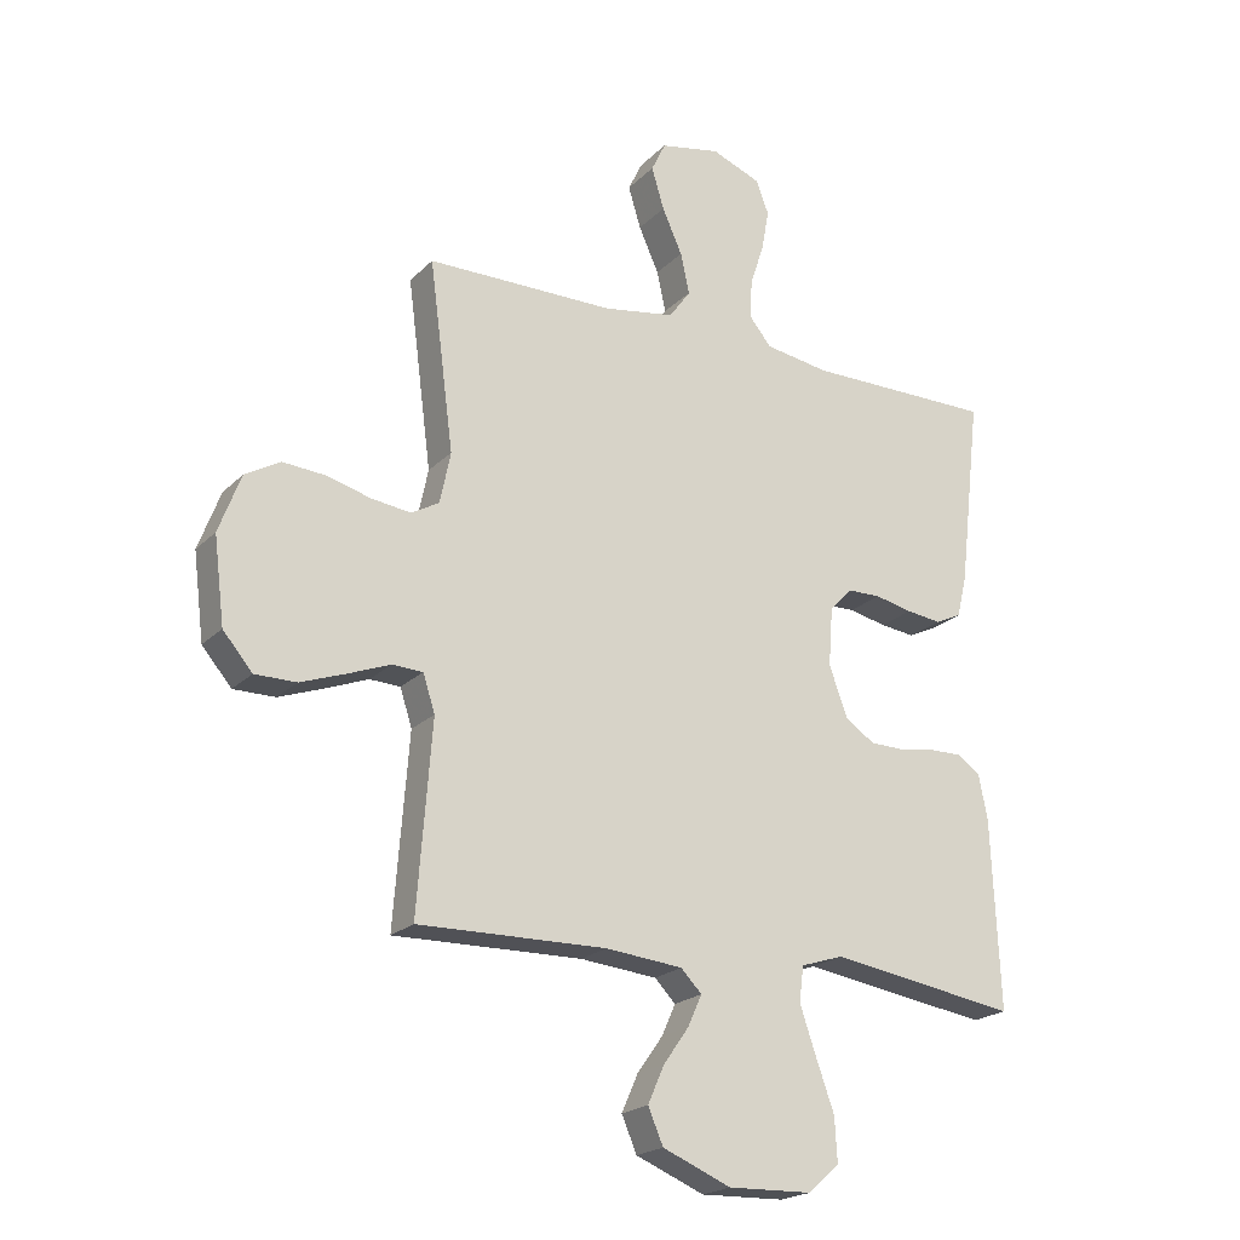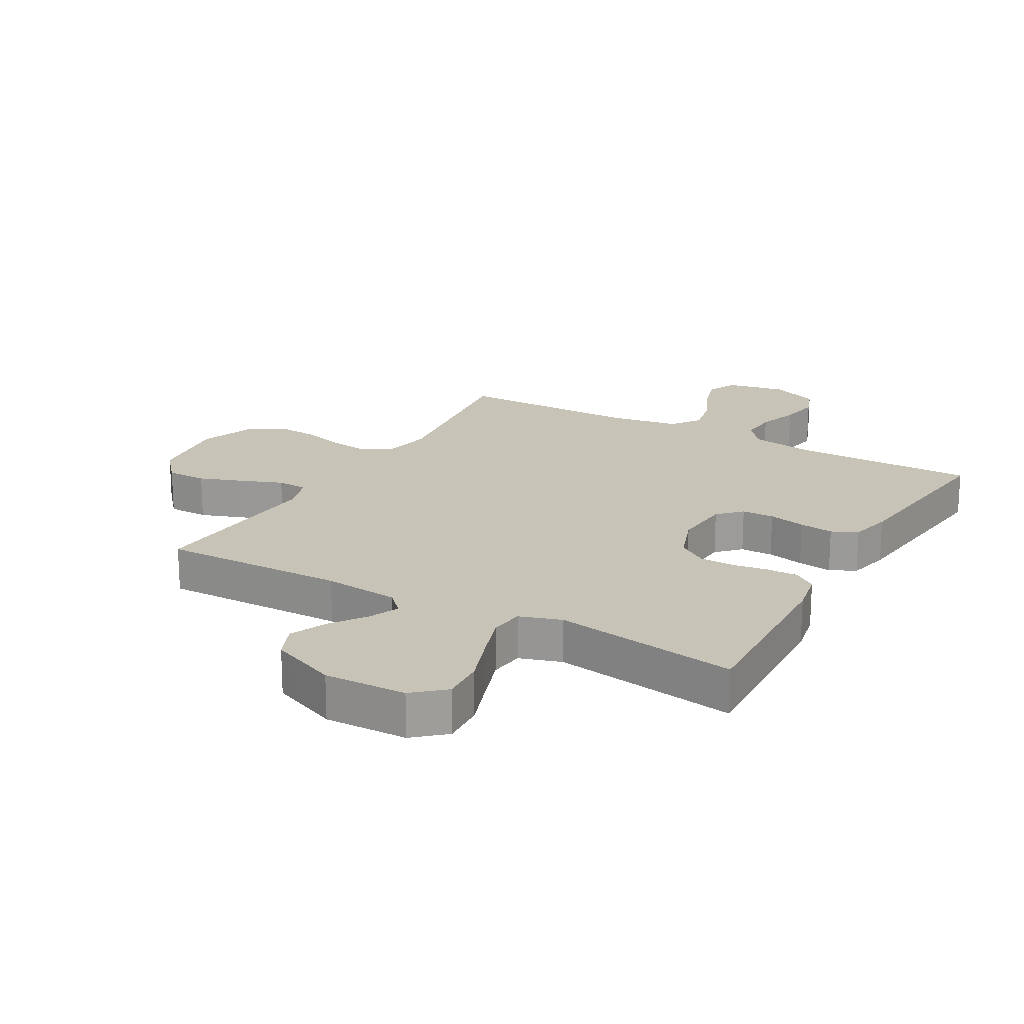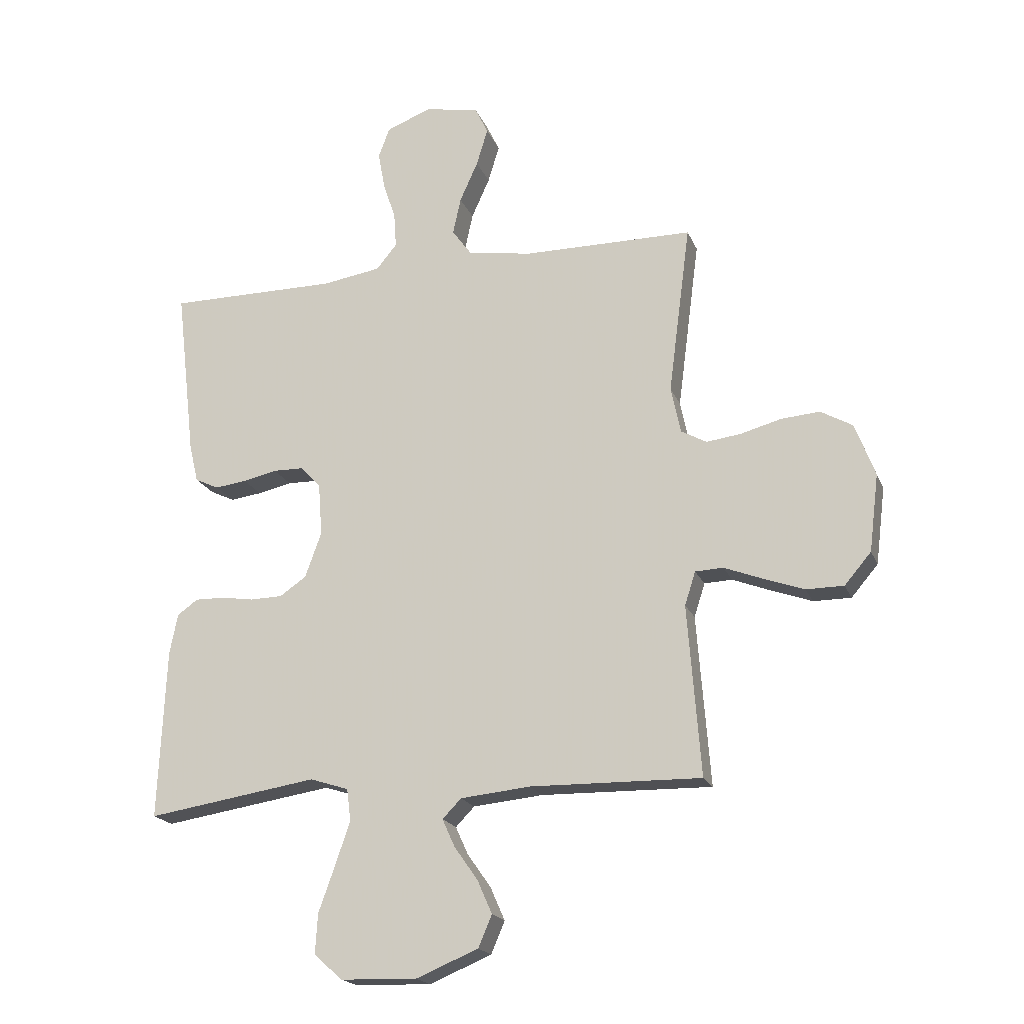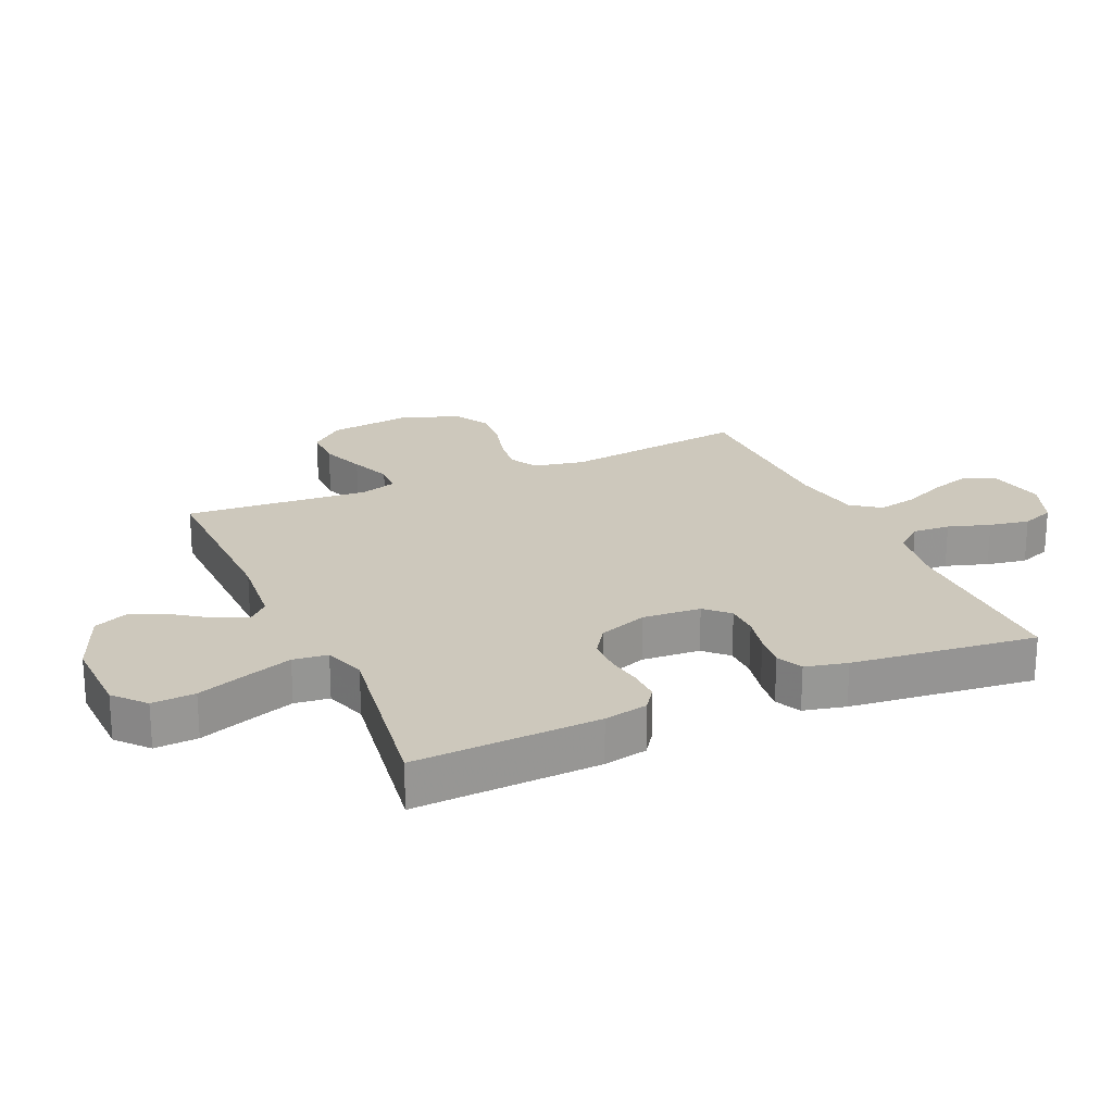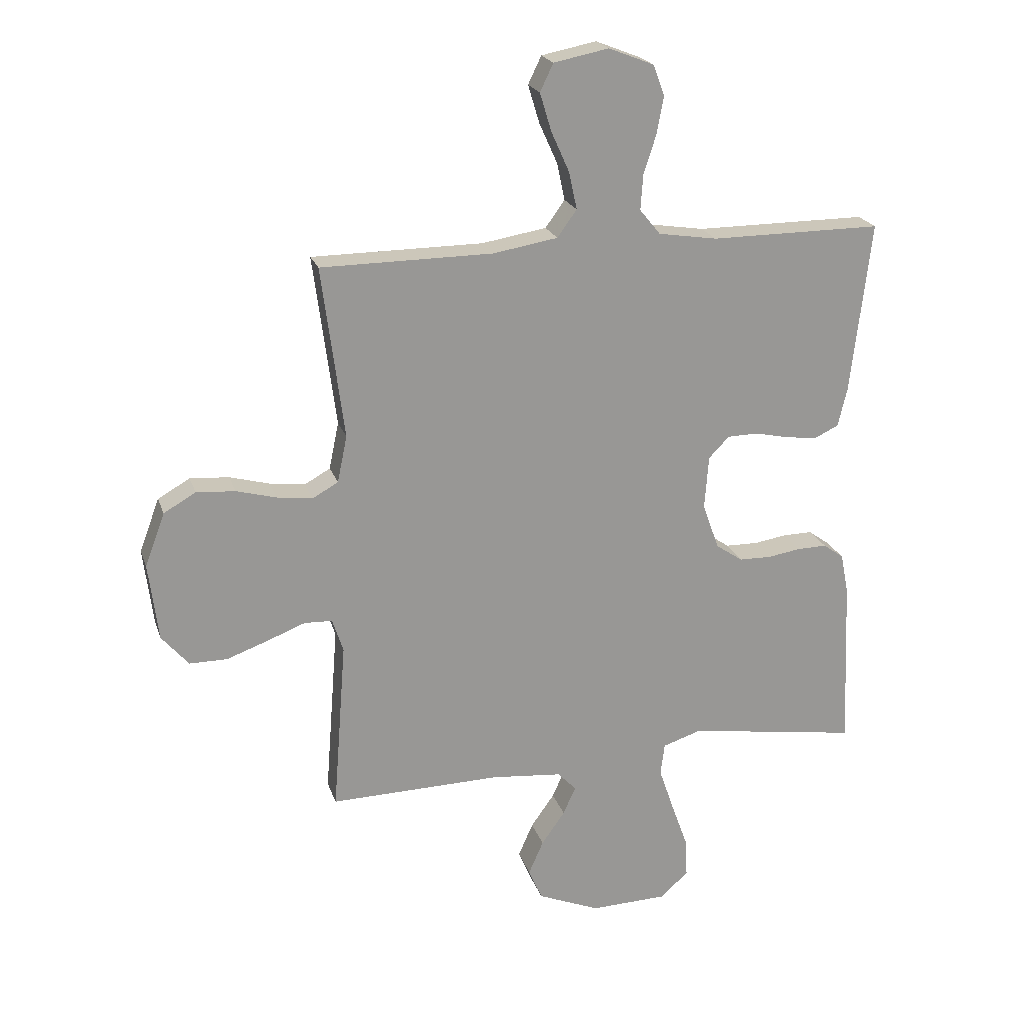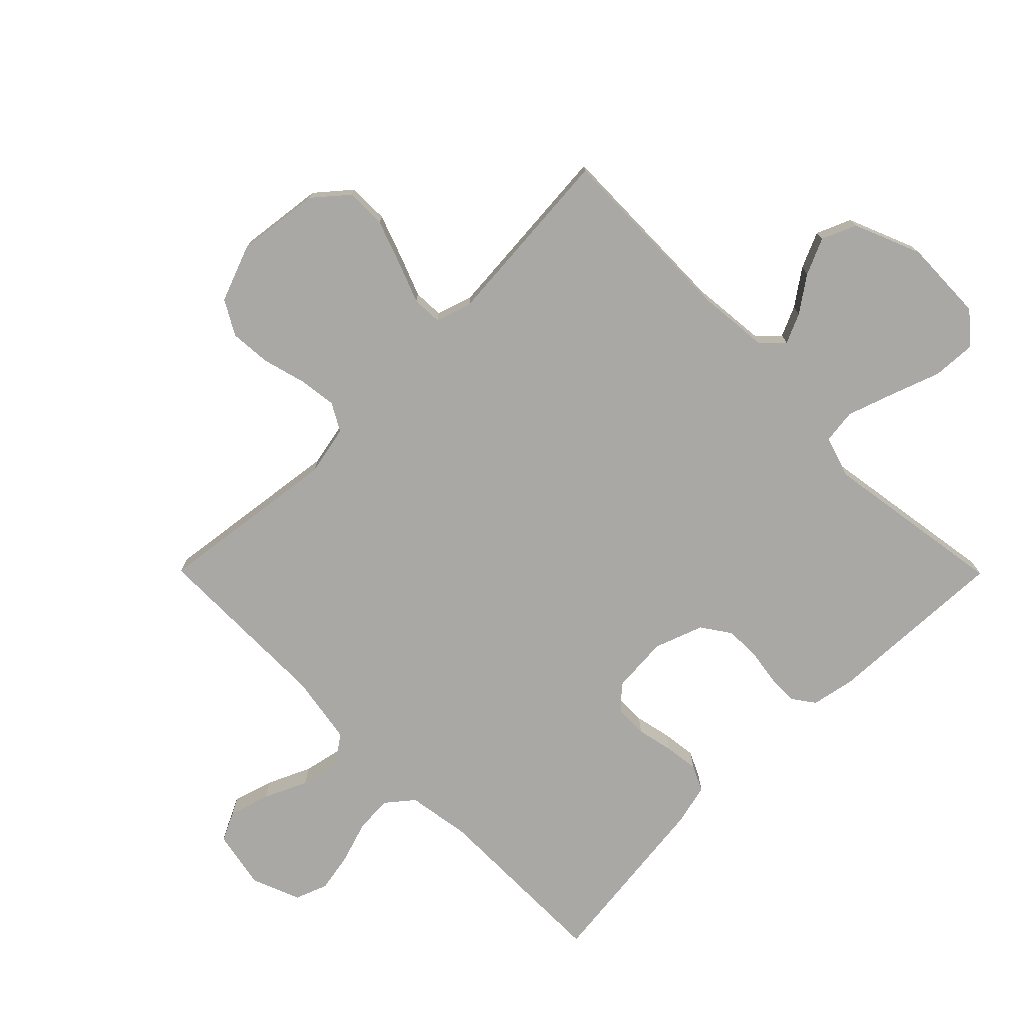
<metadata>
{"format":"obj","ext":"obj","renderer":"f3d","projection":"perspective","resolution":1024,"background":"white","views":[{"elev":-21.0,"azim":148.9,"up":"+Z"},{"elev":19.8,"azim":-150.4,"up":"+Y"},{"elev":-19.5,"azim":17.7,"up":"+Z"},{"elev":22.2,"azim":-114.1,"up":"+Y"},{"elev":21.5,"azim":164.1,"up":"+Z"},{"elev":-75.1,"azim":134.8,"up":"+Y"}]}
</metadata>
<code>
v -0.5 0.07 0.5
v -0.2 0.07 0.499
v -0.097 0.07 0.515
v -0.061 0.07 0.559
v -0.065 0.07 0.62
v -0.087 0.07 0.688
v -0.099 0.07 0.753
v -0.079 0.07 0.806
v 0 0.07 0.837
v 0.096 0.07 0.818
v 0.119 0.07 0.77
v 0.099 0.07 0.704
v 0.067 0.07 0.633
v 0.053 0.07 0.568
v 0.087 0.07 0.521
v 0.2 0.07 0.502
v 0.5 0.07 0.5
v 0.461 0.07 0.2
v 0.478 0.07 0.118
v 0.523 0.07 0.093
v 0.585 0.07 0.101
v 0.655 0.07 0.12
v 0.723 0.07 0.125
v 0.779 0.07 0.093
v 0.814 0.07 0
v 0.797 0.07 -0.136
v 0.75 0.07 -0.191
v 0.684 0.07 -0.191
v 0.612 0.07 -0.165
v 0.545 0.07 -0.139
v 0.496 0.07 -0.141
v 0.477 0.07 -0.2
v 0.5 0.07 -0.5
v 0.2 0.07 -0.494
v 0.077 0.07 -0.506
v 0.044 0.07 -0.54
v 0.066 0.07 -0.589
v 0.107 0.07 -0.647
v 0.133 0.07 -0.706
v 0.109 0.07 -0.762
v 0 0.07 -0.807
v -0.134 0.07 -0.803
v -0.184 0.07 -0.759
v -0.18 0.07 -0.689
v -0.151 0.07 -0.608
v -0.125 0.07 -0.532
v -0.132 0.07 -0.476
v -0.2 0.07 -0.454
v -0.5 0.07 -0.5
v -0.487 0.07 -0.2
v -0.473 0.07 -0.129
v -0.437 0.07 -0.103
v -0.385 0.07 -0.104
v -0.328 0.07 -0.113
v -0.271 0.07 -0.112
v -0.224 0.07 -0.08
v -0.195 0.07 0
v -0.202 0.07 0.094
v -0.238 0.07 0.131
v -0.291 0.07 0.132
v -0.351 0.07 0.119
v -0.407 0.07 0.112
v -0.449 0.07 0.132
v -0.465 0.07 0.2
v -0.5 0 0.5
v -0.2 0 0.499
v -0.097 0 0.515
v -0.061 0 0.559
v -0.065 0 0.62
v -0.087 0 0.688
v -0.099 0 0.753
v -0.079 0 0.806
v 0 0 0.837
v 0.096 0 0.818
v 0.119 0 0.77
v 0.099 0 0.704
v 0.067 0 0.633
v 0.053 0 0.568
v 0.087 0 0.521
v 0.2 0 0.502
v 0.5 0 0.5
v 0.461 0 0.2
v 0.478 0 0.118
v 0.523 0 0.093
v 0.585 0 0.101
v 0.655 0 0.12
v 0.723 0 0.125
v 0.779 0 0.093
v 0.814 0 0
v 0.797 0 -0.136
v 0.75 0 -0.191
v 0.684 0 -0.191
v 0.612 0 -0.165
v 0.545 0 -0.139
v 0.496 0 -0.141
v 0.477 0 -0.2
v 0.5 0 -0.5
v 0.2 0 -0.494
v 0.077 0 -0.506
v 0.044 0 -0.54
v 0.066 0 -0.589
v 0.107 0 -0.647
v 0.133 0 -0.706
v 0.109 0 -0.762
v 0 0 -0.807
v -0.134 0 -0.803
v -0.184 0 -0.759
v -0.18 0 -0.689
v -0.151 0 -0.608
v -0.125 0 -0.532
v -0.132 0 -0.476
v -0.2 0 -0.454
v -0.5 0 -0.5
v -0.487 0 -0.2
v -0.473 0 -0.129
v -0.437 0 -0.103
v -0.385 0 -0.104
v -0.328 0 -0.113
v -0.271 0 -0.112
v -0.224 0 -0.08
v -0.195 0 0
v -0.202 0 0.094
v -0.238 0 0.131
v -0.291 0 0.132
v -0.351 0 0.119
v -0.407 0 0.112
v -0.449 0 0.132
v -0.465 0 0.2
f 64 1 2
f 63 64 2
f 62 63 2
f 61 62 2
f 60 61 2
f 59 60 2 3
f 58 59 3 4
f 57 58 4
f 52 53 54
f 51 52 54
f 50 51 54
f 49 50 54
f 48 49 54
f 47 48 54 55
f 43 44 45
f 42 43 45
f 41 42 45
f 40 41 45
f 39 40 45
f 38 39 45
f 37 38 45
f 36 37 45 46
f 35 36 46 47
f 32 33 34
f 47 55 56
f 35 47 56
f 34 35 56
f 32 34 56
f 31 32 56
f 28 29 30
f 27 28 30
f 26 27 30
f 25 26 30
f 24 25 30
f 23 24 30
f 22 23 30
f 21 22 30
f 16 17 18
f 15 16 18 19
f 11 12 13
f 10 11 13
f 9 10 13
f 8 9 13
f 7 8 13
f 6 7 13
f 5 6 13
f 4 5 13 14
f 57 4 14 15
f 31 56 57
f 30 31 57
f 21 30 57
f 20 21 57
f 19 20 57
f 15 19 57
f 66 65 128
f 66 128 127
f 66 127 126
f 66 126 125
f 66 125 124
f 67 66 124 123
f 68 67 123 122
f 68 122 121
f 118 117 116
f 118 116 115
f 118 115 114
f 118 114 113
f 118 113 112
f 119 118 112 111
f 109 108 107
f 109 107 106
f 109 106 105
f 109 105 104
f 109 104 103
f 109 103 102
f 109 102 101
f 110 109 101 100
f 111 110 100 99
f 98 97 96
f 120 119 111
f 120 111 99
f 120 99 98
f 120 98 96
f 120 96 95
f 94 93 92
f 94 92 91
f 94 91 90
f 94 90 89
f 94 89 88
f 94 88 87
f 94 87 86
f 94 86 85
f 82 81 80
f 83 82 80 79
f 77 76 75
f 77 75 74
f 77 74 73
f 77 73 72
f 77 72 71
f 77 71 70
f 77 70 69
f 78 77 69 68
f 79 78 68 121
f 121 120 95
f 121 95 94
f 121 94 85
f 121 85 84
f 121 84 83
f 121 83 79
f 1 65 66 2
f 2 66 67 3
f 3 67 68 4
f 4 68 69 5
f 5 69 70 6
f 6 70 71 7
f 7 71 72 8
f 8 72 73 9
f 9 73 74 10
f 10 74 75 11
f 11 75 76 12
f 12 76 77 13
f 13 77 78 14
f 14 78 79 15
f 15 79 80 16
f 16 80 81 17
f 17 81 82 18
f 18 82 83 19
f 19 83 84 20
f 20 84 85 21
f 21 85 86 22
f 22 86 87 23
f 23 87 88 24
f 24 88 89 25
f 25 89 90 26
f 26 90 91 27
f 27 91 92 28
f 28 92 93 29
f 29 93 94 30
f 30 94 95 31
f 31 95 96 32
f 32 96 97 33
f 33 97 98 34
f 34 98 99 35
f 35 99 100 36
f 36 100 101 37
f 37 101 102 38
f 38 102 103 39
f 39 103 104 40
f 40 104 105 41
f 41 105 106 42
f 42 106 107 43
f 43 107 108 44
f 44 108 109 45
f 45 109 110 46
f 46 110 111 47
f 47 111 112 48
f 48 112 113 49
f 49 113 114 50
f 50 114 115 51
f 51 115 116 52
f 52 116 117 53
f 53 117 118 54
f 54 118 119 55
f 55 119 120 56
f 56 120 121 57
f 57 121 122 58
f 58 122 123 59
f 59 123 124 60
f 60 124 125 61
f 61 125 126 62
f 62 126 127 63
f 63 127 128 64
f 64 128 65 1

</code>
